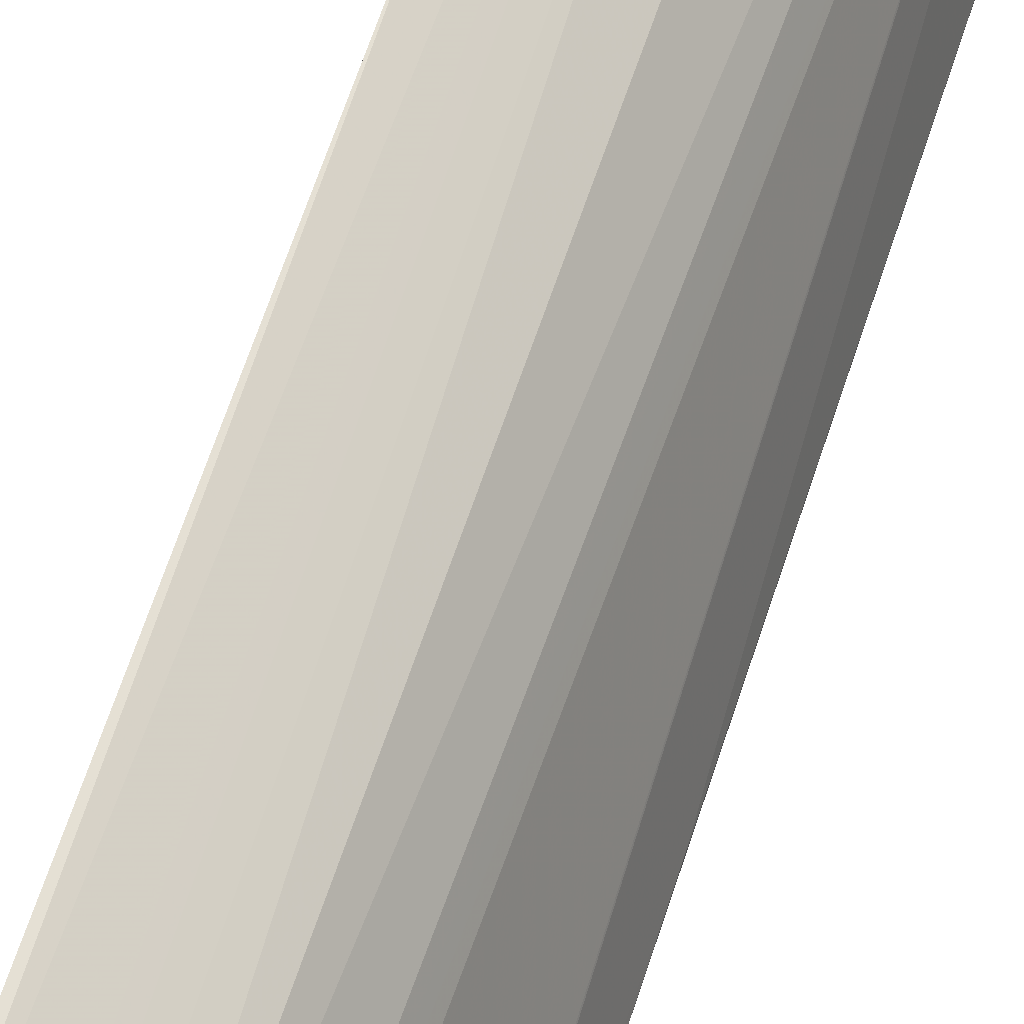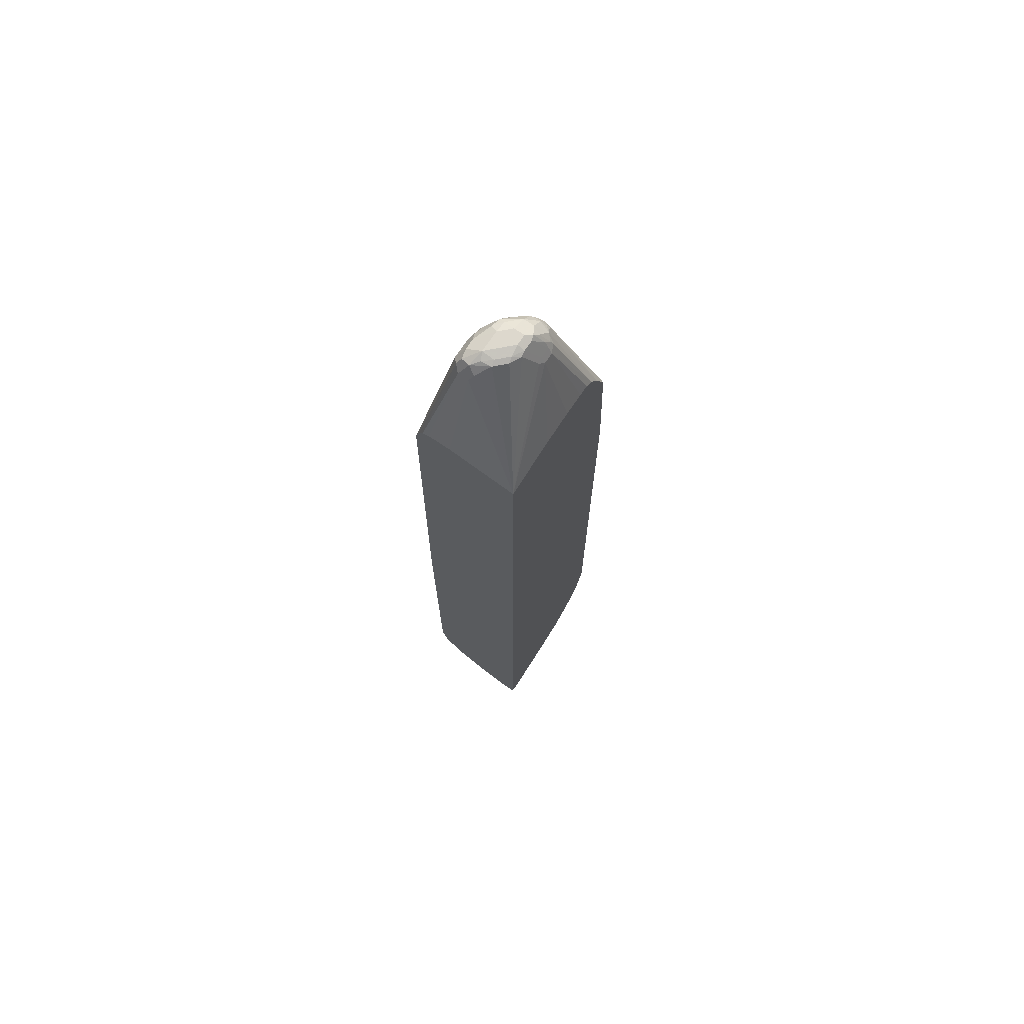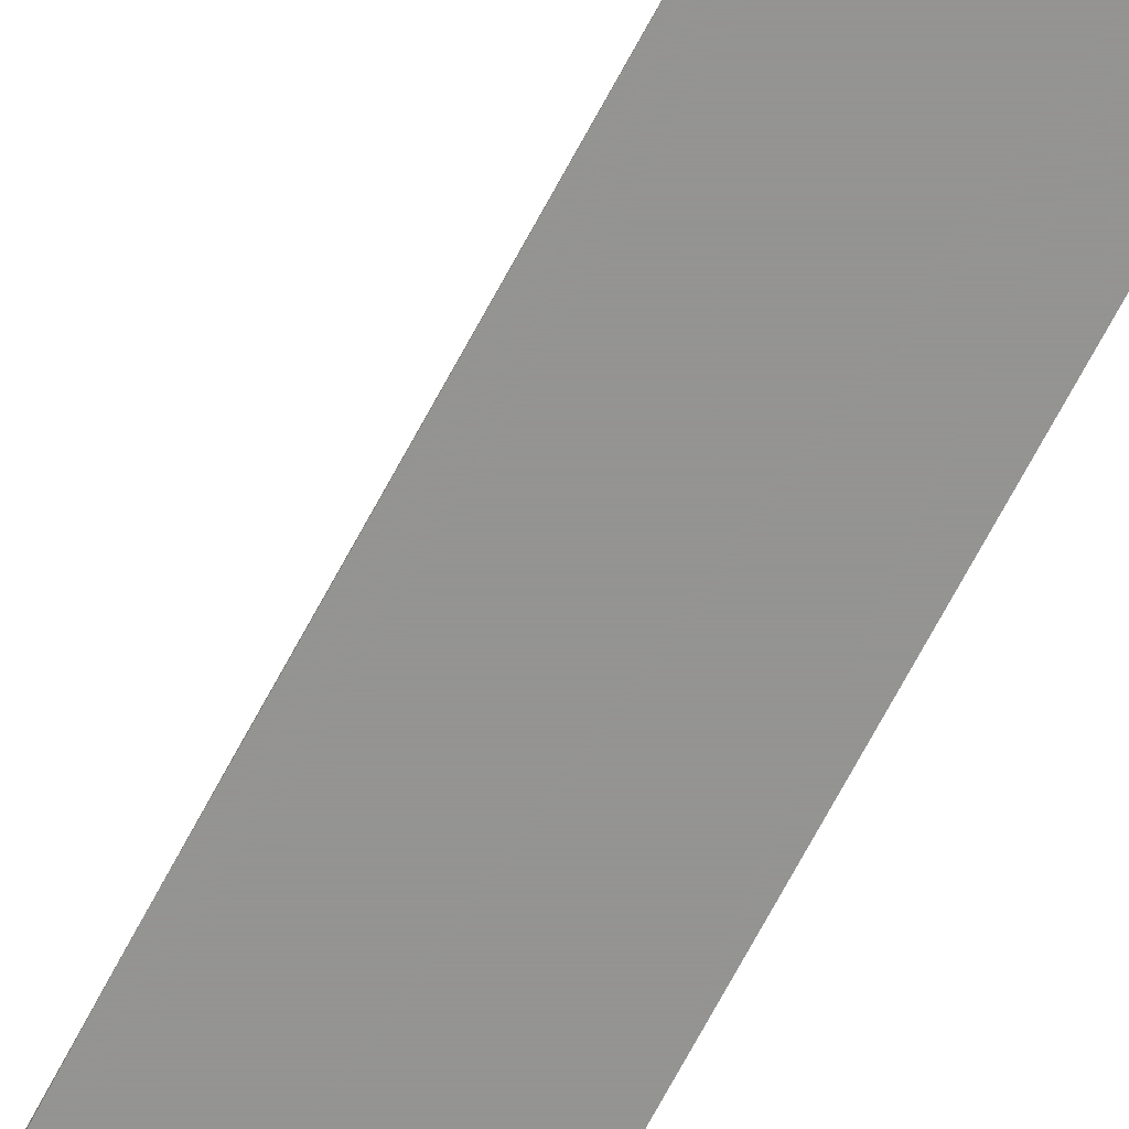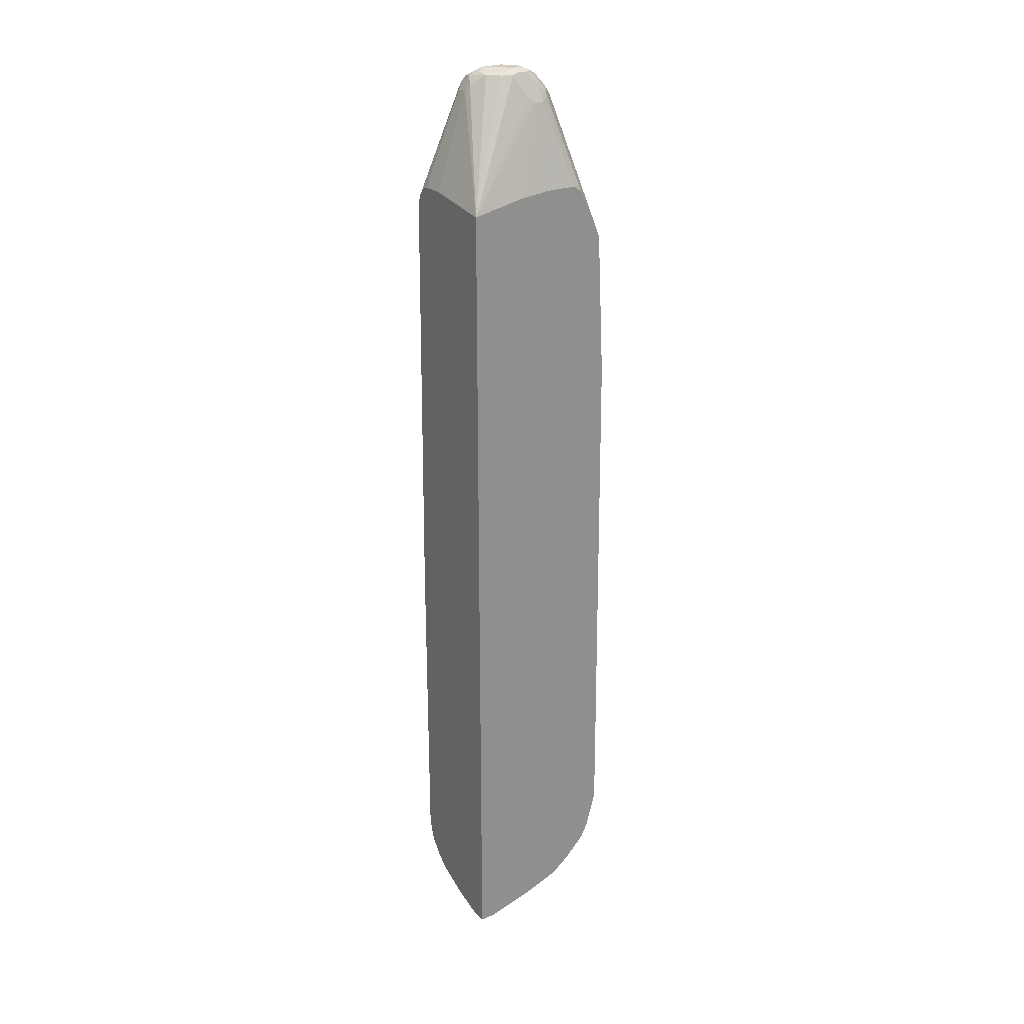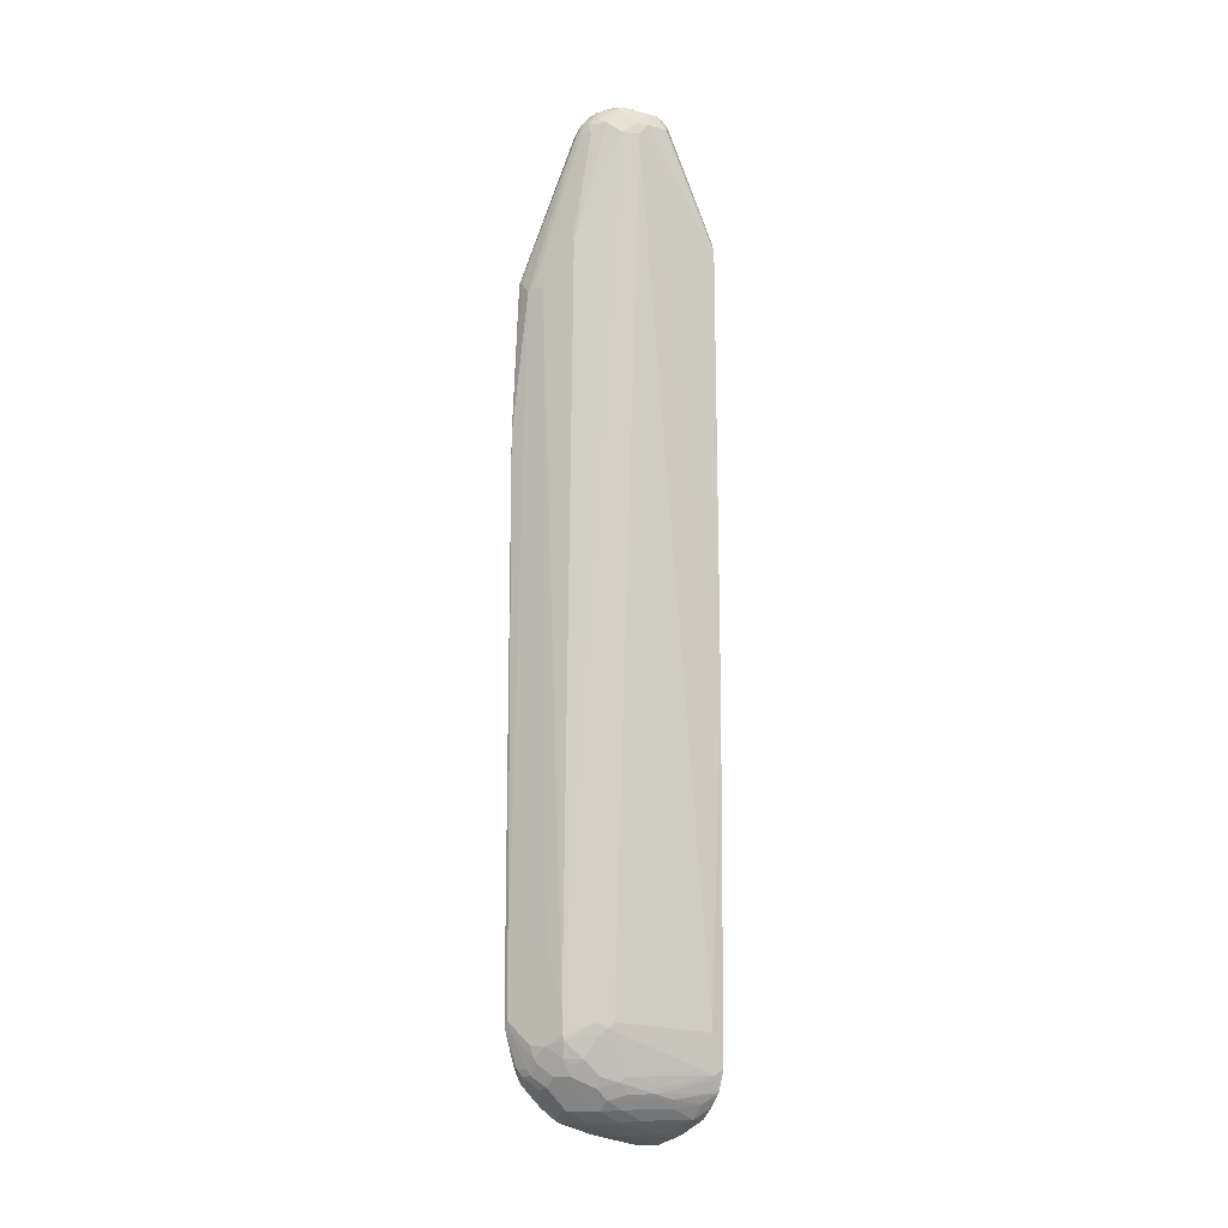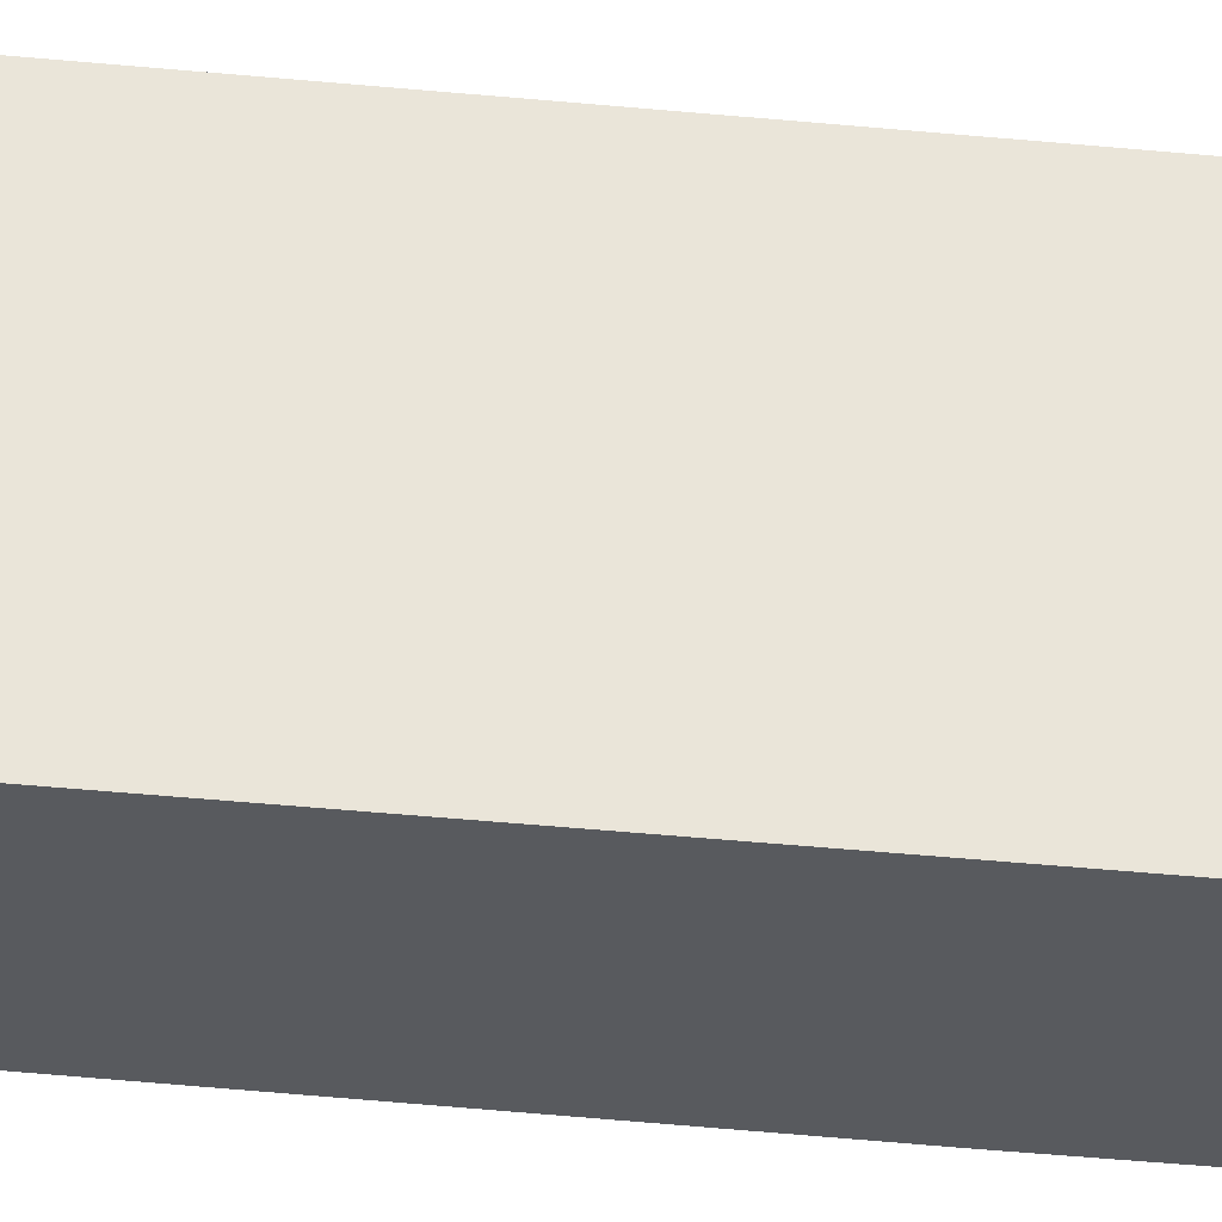
<metadata>
{"format":"obj","ext":"obj","renderer":"f3d","projection":"perspective","resolution":1024,"background":"white","views":[{"elev":65.9,"azim":18.6,"up":"+Z"},{"elev":72.2,"azim":-145.9,"up":"+Y"},{"elev":-66.9,"azim":152.8,"up":"+Z"},{"elev":24.9,"azim":-124.4,"up":"+Y"},{"elev":-8.2,"azim":53.7,"up":"+Y"},{"elev":-30.9,"azim":-99.0,"up":"+Z"}]}
</metadata>
<code>
v 0.1462 -0.6631 0.4818
v 0.1462 -0.6744 0.4792
v 0.1542 -0.6552 0.4818
v 0.1462 -0.5974 0.4818
v 0.1566 -0.6744 0.4769
v 0.1462 -0.7323 0.4625
v 0.1542 -0.7323 0.4625
v 0.1759 -0.7323 0.4577
v 0.1951 -0.7129 0.4577
v 0.1927 -0.6937 0.4625
v 0.2184 -0.6937 0.4497
v 0.1542 -0.5974 0.4818
v 0.1462 0.313 0.4761
v 0.1462 -0.7579 0.4497
v 0.1478 -0.7579 0.4497
v 0.1606 -0.745 0.4561
v 0.1783 -0.7419 0.4528
v 0.1975 -0.7227 0.4528
v 0.2457 -0.684 0.4336
v 0.2441 -0.6744 0.4368
v 0.2184 -0.5395 0.4497
v 0.2377 -0.7129 0.4304
v 0.2024 -0.5299 0.4577
v 0.1927 -0.5395 0.4625
v 0.1735 0.5588 0.4625
v 0.1542 0.578 0.4625
v 0.1462 0.578 0.4625
v 0.1462 -0.7772 0.4304
v 0.167 -0.7772 0.4304
v 0.1799 -0.7644 0.4368
v 0.1975 -0.7611 0.4336
v 0.2168 -0.7419 0.4336
v 0.277 -0.6744 0.3854
v 0.2762 -0.6552 0.3918
v 0.2577 -0.7129 0.4047
v 0.2441 -0.6358 0.4368
v 0.1991 0.5588 0.4497
v 0.2361 -0.7419 0.4143
v 0.2457 -0.7227 0.4143
v 0.1831 0.5684 0.4577
v 0.2313 0.8286 0.4047
v 0.2184 0.835 0.3983
v 0.1462 0.6293 0.4404
v 0.1462 -0.7965 0.4111
v 0.167 -0.7965 0.4111
v 0.1975 -0.7997 0.395
v 0.2168 -0.7997 0.3758
v 0.2842 -0.6648 0.3758
v 0.265 -0.7419 0.3758
v 0.2826 -0.6552 0.379
v 0.2955 0.8286 0.3533
v 0.2441 0.6358 0.4175
v 0.2409 0.6455 0.4191
v 0.2361 -0.7997 0.3565
v 0.2553 -0.7611 0.3758
v 0.2409 0.8382 0.3999
v 0.2313 0.8415 0.3983
v 0.2216 0.843 0.395
v 0.212 0.8478 0.3854
v 0.1462 0.6346 0.4377
v 0.1462 -0.8184 0.382
v 0.1799 -0.8028 0.3983
v 0.1799 -0.8222 0.3597
v 0.1975 -0.819 0.3565
v 0.2361 -0.819 0.318
v 0.3421 -0.684 0.2216
v 0.2891 -0.6552 0.3661
v 0.2842 -0.7419 0.3372
v 0.3421 -0.7419 0.2024
v 0.277 -0.7515 0.3469
v 0.3083 0.8092 0.3276
v 0.3083 0.8286 0.3276
v 0.3035 0.8478 0.33
v 0.2987 0.8575 0.3324
v 0.2762 0.8478 0.3726
v 0.2569 0.8286 0.3918
v 0.2569 -0.7965 0.3276
v 0.2553 -0.7803 0.3565
v 0.277 -0.7707 0.3276
v 0.2505 0.8478 0.3926
v 0.2313 0.8542 0.3918
v 0.2313 0.8736 0.3726
v 0.2168 0.8695 0.3661
v 0.2024 0.843 0.3758
v 0.1991 0.835 0.379
v 0.1462 0.6688 0.4191
v 0.1462 -0.8227 0.3749
v 0.1735 -0.8286 0.3469
v 0.1951 -0.8238 0.3469
v 0.2144 -0.8238 0.3276
v 0.2569 -0.8157 0.2891
v 0.2337 -0.8238 0.3084
v 0.3469 -0.6744 0.212
v 0.3035 -0.7611 0.2795
v 0.3348 -0.7515 0.212
v 0.3364 -0.7687 0.1906
v 0.3477 -0.7323 0.1906
v 0.3469 -0.7323 0.1927
v 0.2963 -0.7707 0.2891
v 0.3469 -0.6552 0.212
v 0.3469 -0.05765 0.1927
v 0.3383 0.6358 0.1906
v 0.3083 0.8478 0.3084
v 0.3019 0.8607 0.3148
v 0.2826 0.8799 0.334
v 0.2794 0.8767 0.3517
v 0.2601 0.8575 0.3806
v 0.2955 -0.7965 0.2505
v 0.2939 -0.7803 0.2795
v 0.2746 -0.7803 0.318
v 0.2505 0.8736 0.3726
v 0.2313 0.8865 0.3469
v 0.2216 0.8815 0.3565
v 0.2056 0.8542 0.3661
v 0.1991 0.8415 0.3661
v 0.1927 0.8286 0.3661
v 0.1462 0.6791 0.4047
v 0.1462 -0.826 0.3661
v 0.1462 -0.8454 0.3084
v 0.1927 -0.8478 0.2698
v 0.2955 -0.8157 0.212
v 0.2722 -0.8238 0.2313
v 0.2337 -0.843 0.2313
v 0.3479 -0.729 0.1906
v 0.3348 -0.7707 0.1927
v 0.3343 -0.773 0.1906
v 0.3035 -0.7803 0.2602
v 0.3479 -0.1347 0.1906
v 0.3365 0.6432 0.1906
v 0.3083 0.8478 0.2698
v 0.3019 0.8607 0.2762
v 0.2955 0.8736 0.3019
v 0.2698 0.8865 0.3276
v 0.2698 0.8815 0.3493
v 0.3156 -0.79 0.212
v 0.2505 0.8865 0.3469
v 0.2313 0.8865 0.3276
v 0.2184 0.8799 0.3469
v 0.1991 0.8415 0.3469
v 0.1927 0.8286 0.3469
v 0.1462 0.6801 0.3854
v 0.1462 -0.8646 0.2313
v 0.1462 -0.8672 0.22
v 0.1735 -0.8672 0.1927
v 0.2313 -0.8478 0.212
v 0.2826 -0.8222 0.212
v 0.2836 -0.8224 0.1906
v 0.2951 -0.8164 0.1906
v 0.2969 -0.815 0.1906
v 0.3162 -0.7958 0.1906
v 0.2441 -0.8415 0.212
v 0.3323 0.6551 0.1906
v 0.2987 0.8575 0.2602
v 0.2923 0.8703 0.2666
v 0.2955 0.8736 0.2827
v 0.2698 0.8865 0.2891
v 0.2505 0.8865 0.3084
v 0.2288 0.8815 0.3084
v 0.2184 0.8799 0.3276
v 0.1975 0.8382 0.3372
v 0.1462 0.6801 0.3469
v 0.1462 0.6551 0.1906
v 0.1462 0.6745 0.2891
v 0.1462 -0.8672 0.1906
v 0.1735 -0.8672 0.1906
v 0.1758 -0.8665 0.1906
v 0.2337 -0.8473 0.1906
v 0.2451 -0.8416 0.1906
v 0.3321 0.6556 0.1906
v 0.2891 0.8478 0.2505
v 0.2762 0.8736 0.2634
v 0.3235 0.6686 0.1906
v 0.2634 0.8799 0.2762
v 0.2481 0.8815 0.2891
v 0.2264 0.8767 0.2987
v 0.2168 0.8767 0.318
v 0.2457 0.8767 0.2795
v 0.2634 0.8607 0.257
v 0.2698 0.8478 0.2505
v 0.2698 0.6745 0.1906
v 0.3108 0.6738 0.1906
v 0.3083 0.6745 0.1906
f 1 2 3
f 96 181 172
f 96 182 181
f 96 180 182
f 96 162 180
f 96 164 162
f 96 165 164
f 96 166 165
f 96 167 166
f 96 172 169
f 96 168 167
f 96 148 147
f 96 149 148
f 96 150 149
f 96 126 150
f 96 125 126
f 95 125 96
f 95 99 125
f 93 128 100
f 96 147 168
f 96 169 152
f 96 152 129
f 96 129 102
f 106 111 107
f 106 134 111
f 105 134 106
f 105 133 134
f 105 132 133
f 104 132 105
f 104 155 132
f 104 131 155
f 103 131 104
f 103 130 131
f 102 130 103
f 102 129 130
f 101 128 102
f 100 128 101
f 99 127 125
f 99 109 127
f 96 124 97
f 96 128 124
f 96 102 128
f 93 124 128
f 108 135 127
f 93 97 124
f 92 123 122
f 79 109 99
f 79 110 109
f 78 110 79
f 77 110 78
f 77 109 110
f 77 108 109
f 77 121 108
f 77 91 121
f 80 107 111
f 75 80 76
f 75 106 107
f 74 106 75
f 74 105 106
f 74 104 105
f 73 104 74
f 73 103 104
f 72 103 73
f 72 102 103
f 75 107 80
f 80 111 81
f 81 111 82
f 82 111 136
f 92 120 123
f 91 122 121
f 91 92 122
f 90 120 92
f 89 120 90
f 88 120 89
f 88 119 120
f 88 118 119
f 87 118 88
f 86 116 117
f 85 116 86
f 85 115 116
f 84 114 115
f 84 115 85
f 83 114 84
f 83 113 114
f 82 113 83
f 82 112 113
f 82 136 112
f 93 98 97
f 108 127 109
f 108 121 135
f 111 134 136
f 154 171 156
f 153 172 170
f 153 169 172
f 153 171 154
f 153 170 171
f 152 169 153
f 151 167 168
f 146 168 147
f 154 156 155
f 146 151 168
f 145 167 151
f 144 166 145
f 144 165 166
f 143 164 165
f 140 163 161
f 140 162 163
f 140 160 162
f 139 176 160
f 145 166 167
f 156 171 173
f 156 173 174
f 156 174 157
f 174 177 175
f 173 177 174
f 171 177 173
f 171 178 177
f 171 179 178
f 170 180 179
f 170 182 180
f 170 181 182
f 170 172 181
f 170 179 171
f 162 179 180
f 162 178 179
f 162 177 178
f 162 175 177
f 162 176 175
f 160 176 162
f 158 176 159
f 158 175 176
f 158 174 175
f 139 159 176
f 139 160 140
f 137 158 159
f 137 174 158
f 120 143 144
f 120 142 143
f 119 142 120
f 116 141 117
f 116 161 141
f 116 140 161
f 115 140 116
f 115 139 140
f 115 159 139
f 115 138 159
f 114 138 115
f 113 138 114
f 112 138 113
f 112 159 138
f 112 137 159
f 112 157 137
f 112 156 157
f 112 133 156
f 112 136 133
f 120 144 145
f 72 101 102
f 120 145 123
f 121 146 147
f 137 157 174
f 133 136 134
f 132 156 133
f 132 155 156
f 131 154 155
f 130 152 153
f 130 154 131
f 130 153 154
f 129 152 130
f 126 127 135
f 125 127 126
f 123 145 151
f 122 151 146
f 122 123 151
f 121 126 135
f 121 150 126
f 121 149 150
f 121 148 149
f 121 147 148
f 121 122 146
f 72 100 101
f 143 165 144
f 71 93 100
f 17 31 32
f 17 30 31
f 16 30 17
f 15 30 16
f 15 29 30
f 14 29 15
f 14 28 29
f 13 26 27
f 17 32 18
f 13 25 26
f 12 24 25
f 12 23 24
f 12 21 23
f 11 22 19
f 11 32 22
f 11 18 32
f 11 36 21
f 11 20 36
f 12 25 13
f 19 33 34
f 19 34 20
f 19 22 35
f 29 31 30
f 28 45 29
f 28 44 45
f 27 42 43
f 27 41 42
f 26 41 27
f 25 41 26
f 25 56 41
f 25 40 56
f 23 25 24
f 23 40 25
f 22 39 35
f 22 38 39
f 22 32 38
f 21 40 23
f 21 37 40
f 21 36 37
f 20 34 36
f 19 35 33
f 11 19 20
f 29 45 46
f 9 11 10
f 8 18 9
f 1 119 118
f 1 142 119
f 1 143 142
f 1 164 143
f 1 162 164
f 1 163 162
f 1 161 163
f 1 141 161
f 1 118 87
f 1 117 141
f 1 60 86
f 1 43 60
f 1 27 43
f 1 13 27
f 1 4 13
f 1 12 4
f 1 3 12
f 71 100 72
f 1 86 117
f 1 61 44
f 1 44 28
f 1 28 14
f 8 17 18
f 8 16 17
f 7 16 8
f 7 15 16
f 6 15 7
f 6 14 15
f 5 8 9
f 4 12 13
f 3 21 12
f 3 11 21
f 3 10 11
f 3 9 10
f 3 5 9
f 2 8 5
f 2 7 8
f 2 6 7
f 2 5 3
f 1 6 2
f 1 14 6
f 9 18 11
f 29 46 31
f 1 87 61
f 32 46 47
f 59 85 86
f 59 84 85
f 59 83 84
f 59 82 83
f 59 81 82
f 58 81 59
f 57 81 58
f 56 81 57
f 59 86 60
f 56 80 81
f 55 79 70
f 55 78 79
f 54 65 77
f 54 78 55
f 54 77 78
f 53 76 56
f 52 76 53
f 52 75 76
f 56 76 80
f 61 87 62
f 62 87 63
f 63 87 88
f 70 79 99
f 31 46 32
f 69 97 98
f 69 96 97
f 69 95 96
f 69 99 95
f 69 94 99
f 68 94 69
f 68 99 94
f 68 70 99
f 67 93 71
f 66 69 98
f 65 92 91
f 65 90 92
f 65 91 77
f 64 90 65
f 64 89 90
f 63 89 64
f 63 88 89
f 51 75 52
f 51 74 75
f 66 98 93
f 51 72 73
f 41 57 42
f 41 56 57
f 40 53 56
f 38 49 39
f 38 55 49
f 38 54 55
f 37 53 40
f 37 52 53
f 36 52 37
f 36 51 52
f 35 39 49
f 34 50 51
f 34 48 50
f 33 49 48
f 33 35 49
f 33 48 34
f 32 47 54
f 51 73 74
f 32 54 38
f 42 57 58
f 42 58 59
f 34 51 36
f 42 60 43
f 50 72 51
f 49 70 68
f 49 55 70
f 48 69 66
f 48 68 69
f 50 67 71
f 48 49 68
f 48 67 50
f 48 66 93
f 48 93 67
f 46 65 47
f 46 64 65
f 46 63 64
f 46 62 63
f 45 62 46
f 45 61 62
f 50 71 72
f 44 61 45
f 47 65 54
f 42 59 60

</code>
